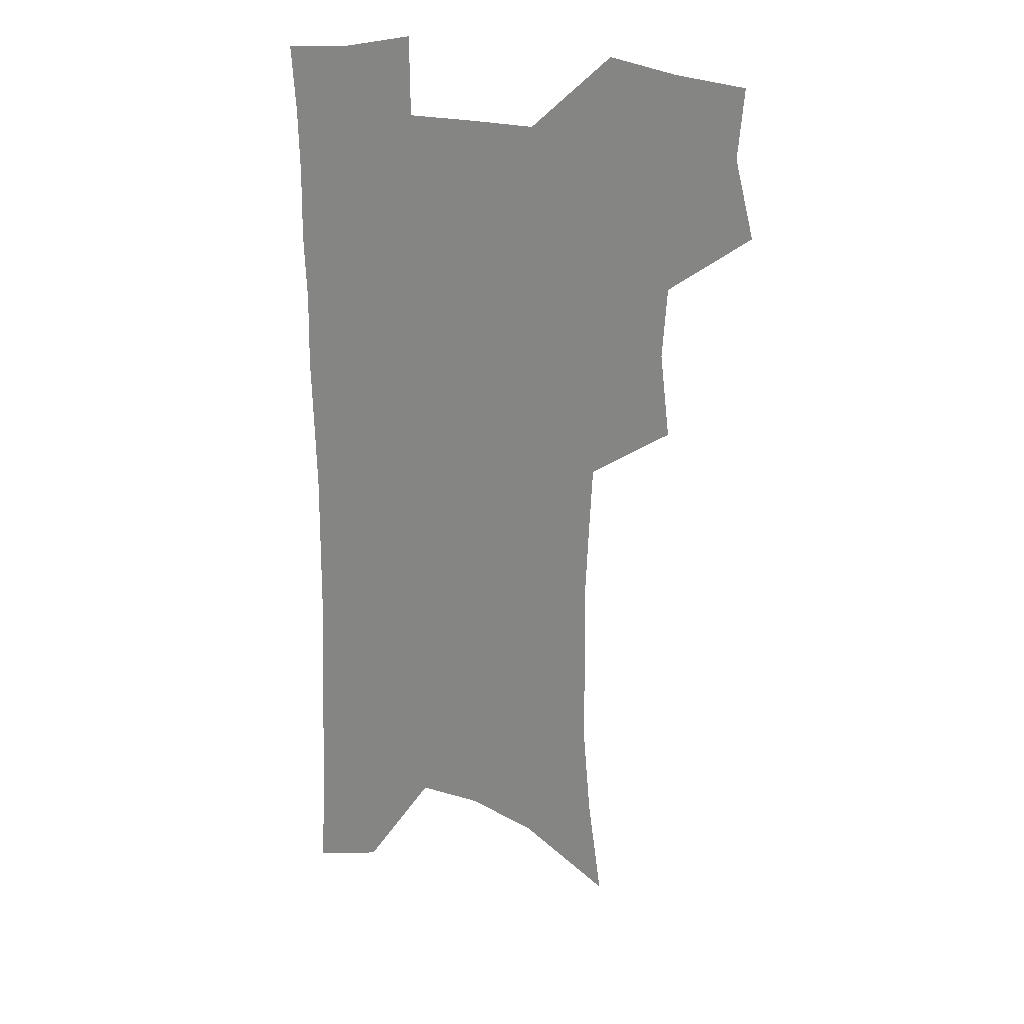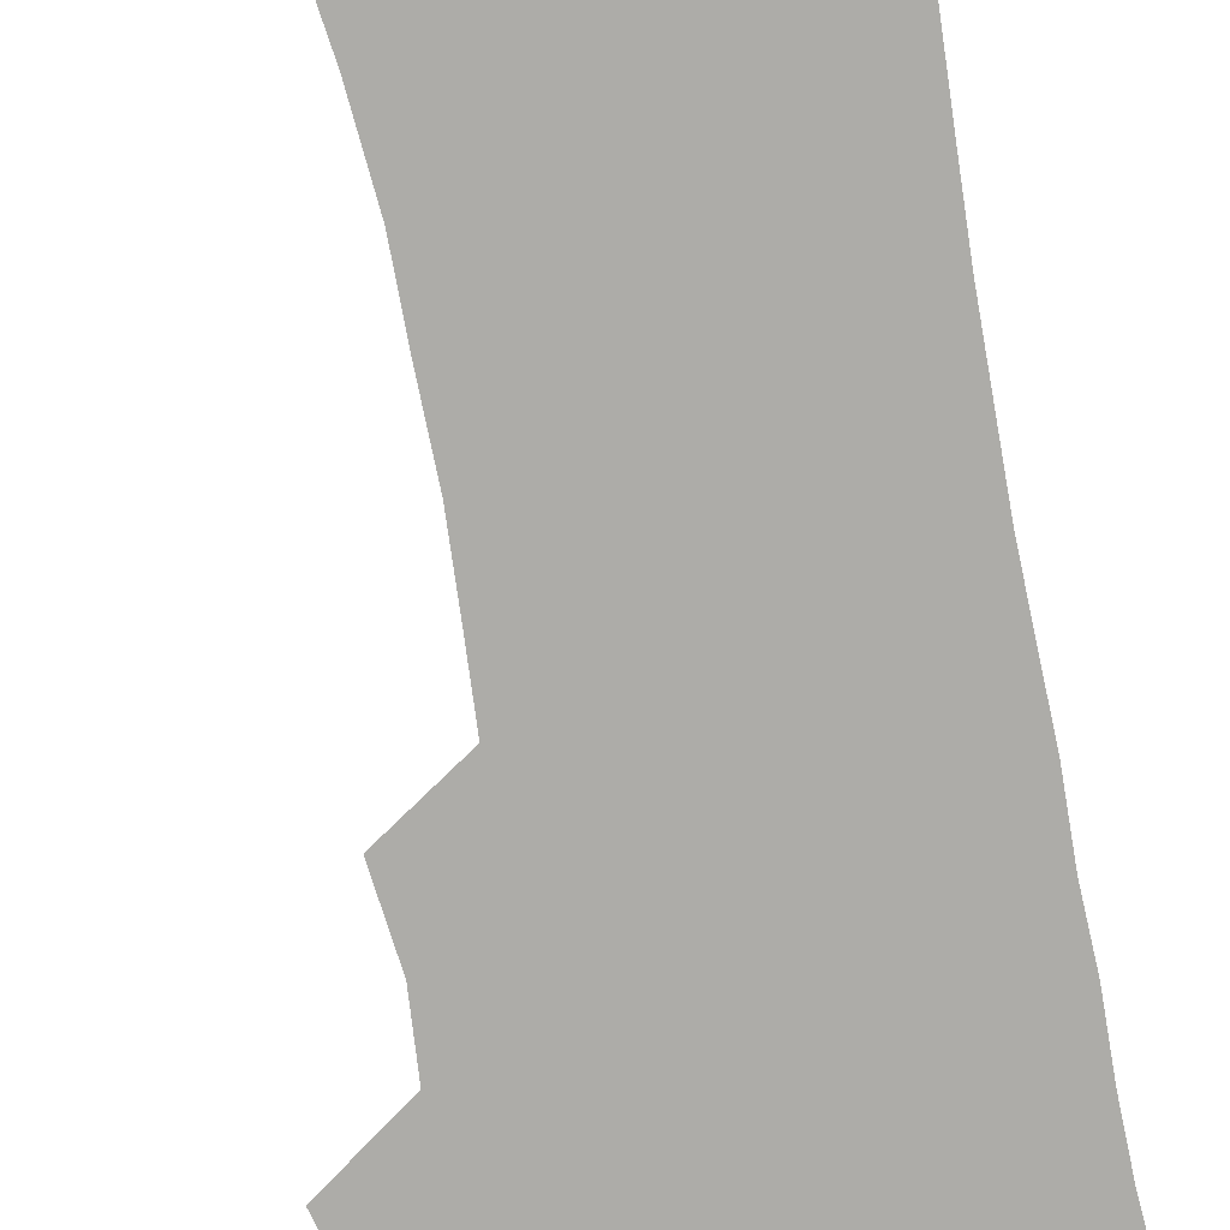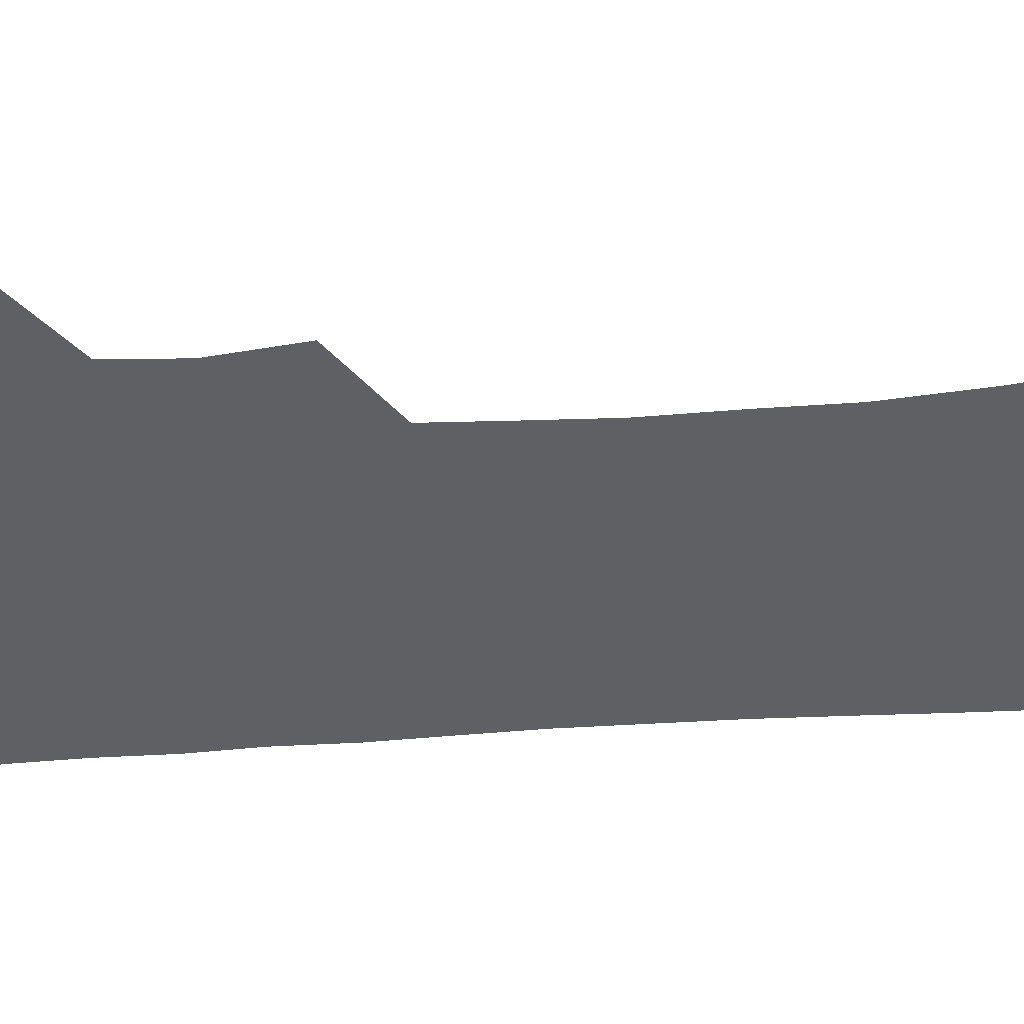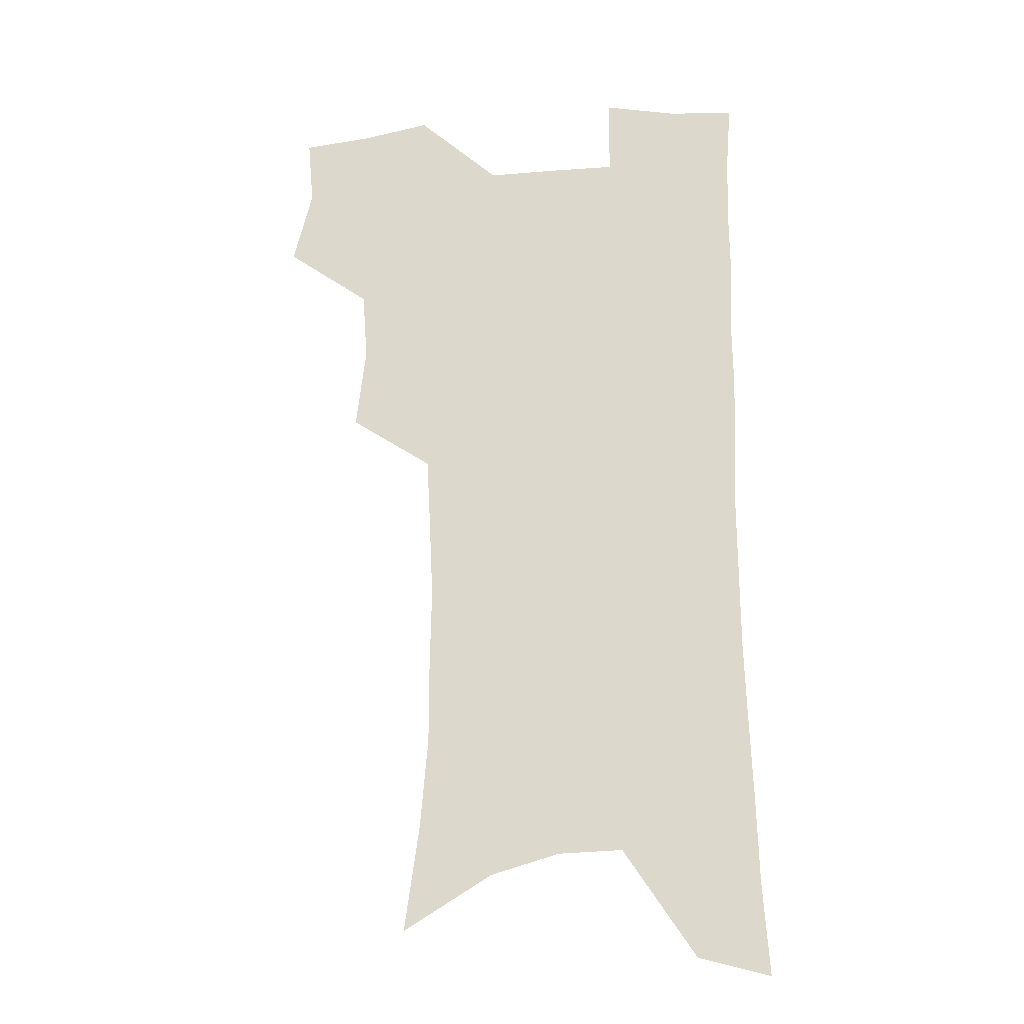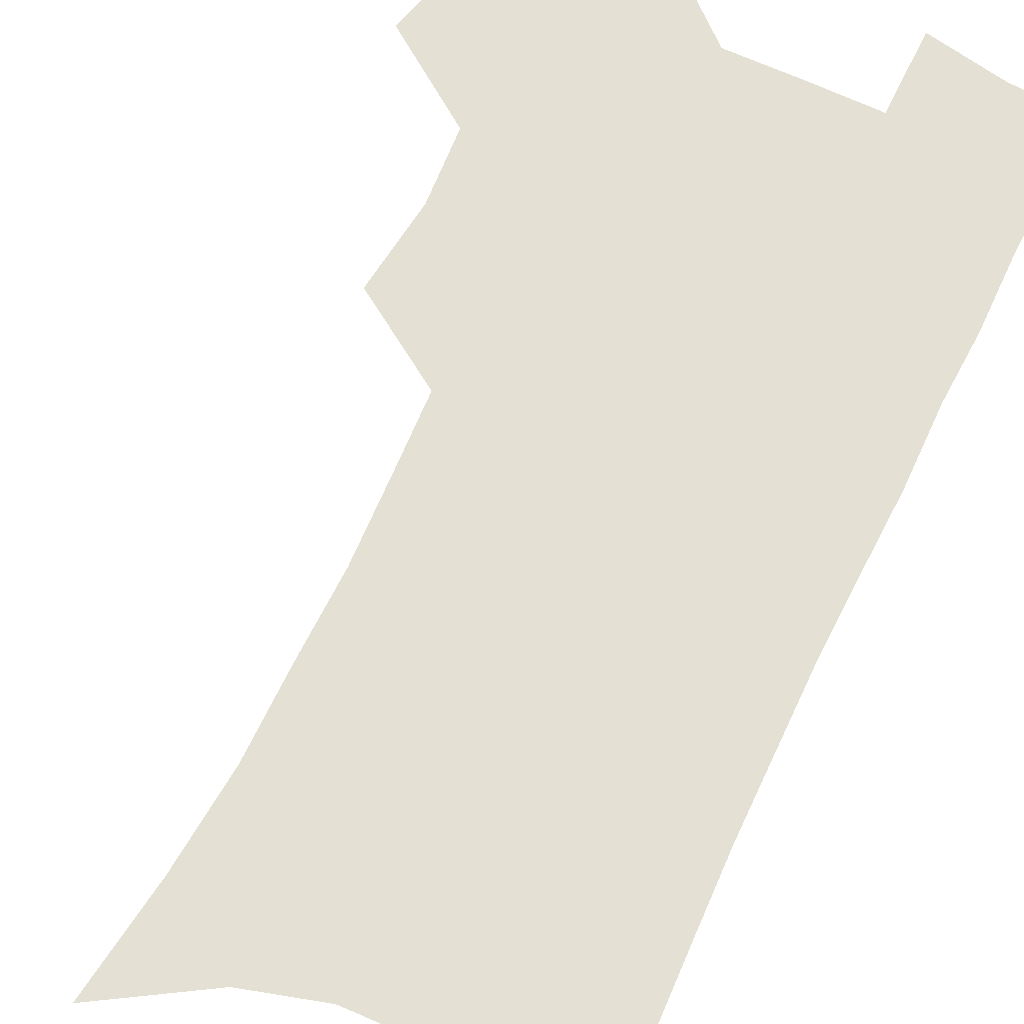
<metadata>
{"format":"obj","ext":"obj","renderer":"f3d","projection":"perspective","resolution":1024,"background":"white","views":[{"elev":23.0,"azim":-155.4,"up":"+Y"},{"elev":-76.7,"azim":10.6,"up":"+Z"},{"elev":-44.1,"azim":-85.3,"up":"+Z"},{"elev":-21.4,"azim":8.1,"up":"+Y"},{"elev":65.5,"azim":25.3,"up":"+Z"}]}
</metadata>
<code>
v 478 502.2 0
v 485.9 533.8 0
v 483.4 562.1 0
v 511 413.3 0
v 515 447.8 0
v 513 476.8 0
v 519 508.6 0
v 516.2 536.1 0
v 512.4 565 0
v 538.1 179.8 0
v 544.1 222.8 0
v 547.3 260.9 0
v 547.3 293.9 0
v 548 328.6 0
v 546.6 359.8 0
v 544.9 390.6 0
v 547 424.1 0
v 546.2 452.9 0
v 547.3 482.3 0
v 547.4 510.2 0
v 545.1 538.3 0
v 540.4 569.9 0
v 575 202.3 0
v 576.5 238.9 0
v 576.6 272.3 0
v 575.9 303.7 0
v 576.3 337.4 0
v 576.1 368.9 0
v 575.7 399 0
v 575 427.5 0
v 575.1 455.8 0
v 575.7 483.8 0
v 576.6 511.2 0
v 574.8 538.8 0
v 603.4 210.3 0
v 603.1 243.6 0
v 603.2 278.3 0
v 602.8 310.2 0
v 602.5 340.9 0
v 602.4 371.3 0
v 602.5 402 0
v 602.8 431 0
v 603.1 458.4 0
v 603 484.7 0
v 603.3 511.7 0
v 602.9 539 0
v 630.1 211.1 0
v 629.2 247.2 0
v 628.7 279.9 0
v 628.4 311.3 0
v 628 342.3 0
v 628.6 369.7 0
v 628.2 402.3 0
v 628.7 430.2 0
v 628.9 458.2 0
v 629.9 484.3 0
v 630.3 511.8 0
v 630.7 538.8 0
v 631 571.7 0
v 660.1 166.2 0
v 657.3 206.4 0
v 655.8 242.4 0
v 654.7 276.3 0
v 654.7 307.1 0
v 653.7 339.8 0
v 654.6 368.4 0
v 656 396.9 0
v 655.1 427.9 0
v 656.3 455.5 0
v 657.1 483 0
v 657 511 0
v 658.2 537.8 0
v 660.8 565.6 0
v 689.5 158.1 0
v 686.9 196.6 0
v 686 231 0
v 684.7 265.2 0
v 683.6 298.3 0
v 683.3 330.1 0
v 683.1 361.3 0
v 684.1 391.3 0
v 685.1 421.1 0
v 684.6 451.7 0
v 685.9 479.9 0
v 685.6 508.8 0
v 686.4 536.3 0
v 688.3 563.4 0
f 6 7 1
f 1 7 2
f 7 8 2
f 2 8 3
f 8 9 3
f 16 17 4
f 4 17 5
f 17 18 5
f 5 18 6
f 18 19 6
f 6 19 7
f 19 20 7
f 7 20 8
f 20 21 8
f 8 21 9
f 21 22 9
f 10 23 11
f 23 24 11
f 11 24 12
f 24 25 12
f 12 25 13
f 25 26 13
f 13 26 14
f 26 27 14
f 14 27 15
f 27 28 15
f 15 28 16
f 28 29 16
f 16 29 17
f 29 30 17
f 17 30 18
f 30 31 18
f 18 31 19
f 31 32 19
f 19 32 20
f 32 33 20
f 20 33 21
f 33 34 21
f 21 34 22
f 23 35 24
f 35 36 24
f 24 36 25
f 36 37 25
f 25 37 26
f 37 38 26
f 26 38 27
f 38 39 27
f 27 39 28
f 39 40 28
f 28 40 29
f 40 41 29
f 29 41 30
f 41 42 30
f 30 42 31
f 42 43 31
f 31 43 32
f 43 44 32
f 32 44 33
f 44 45 33
f 33 45 34
f 45 46 34
f 35 47 36
f 47 48 36
f 36 48 37
f 48 49 37
f 37 49 38
f 49 50 38
f 38 50 39
f 50 51 39
f 39 51 40
f 51 52 40
f 40 52 41
f 52 53 41
f 41 53 42
f 53 54 42
f 42 54 43
f 54 55 43
f 43 55 44
f 55 56 44
f 44 56 45
f 56 57 45
f 45 57 46
f 57 58 46
f 60 61 47
f 47 61 48
f 61 62 48
f 48 62 49
f 62 63 49
f 49 63 50
f 63 64 50
f 50 64 51
f 64 65 51
f 51 65 52
f 65 66 52
f 52 66 53
f 66 67 53
f 53 67 54
f 67 68 54
f 54 68 55
f 68 69 55
f 55 69 56
f 69 70 56
f 56 70 57
f 70 71 57
f 57 71 58
f 71 72 58
f 58 72 59
f 72 73 59
f 60 74 61
f 74 75 61
f 61 75 62
f 75 76 62
f 62 76 63
f 76 77 63
f 63 77 64
f 77 78 64
f 64 78 65
f 78 79 65
f 65 79 66
f 79 80 66
f 66 80 67
f 80 81 67
f 67 81 68
f 81 82 68
f 68 82 69
f 82 83 69
f 69 83 70
f 83 84 70
f 70 84 71
f 84 85 71
f 71 85 72
f 85 86 72
f 72 86 73
f 86 87 73

</code>
